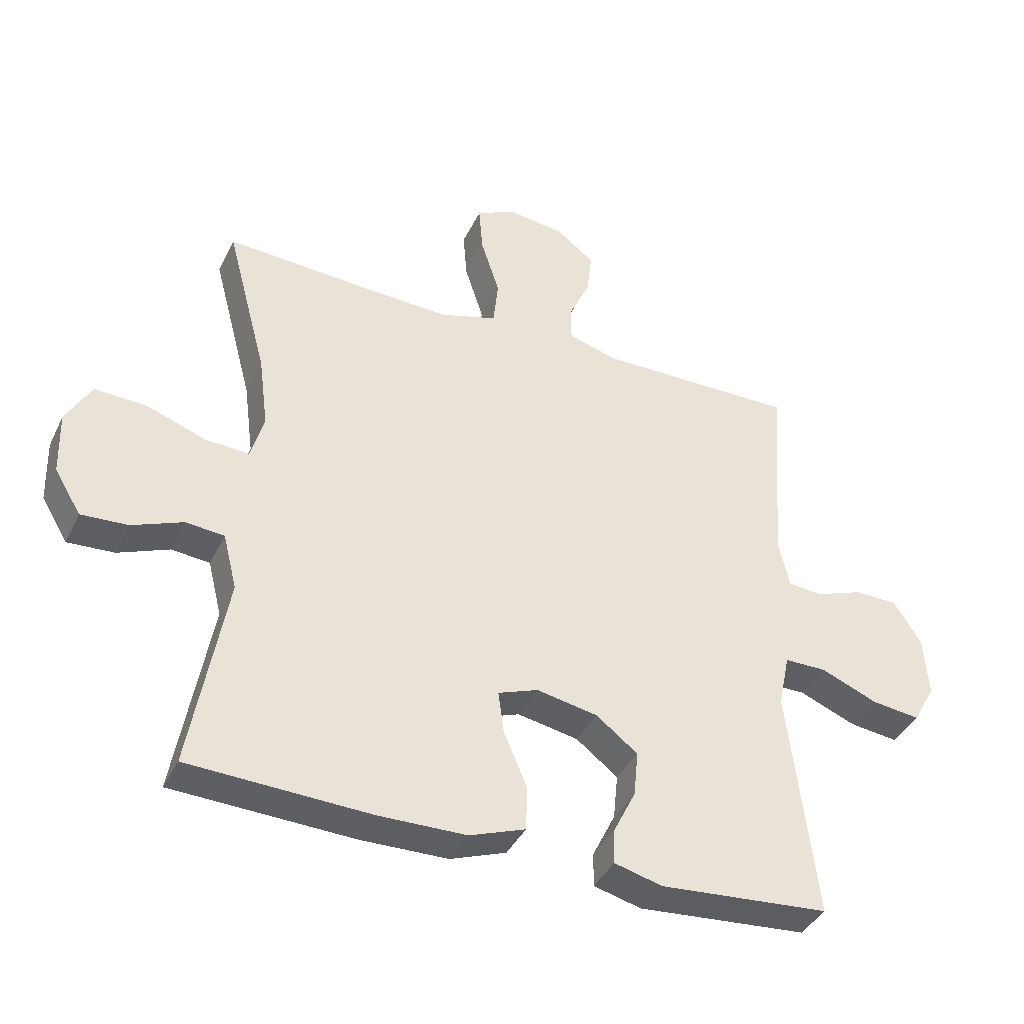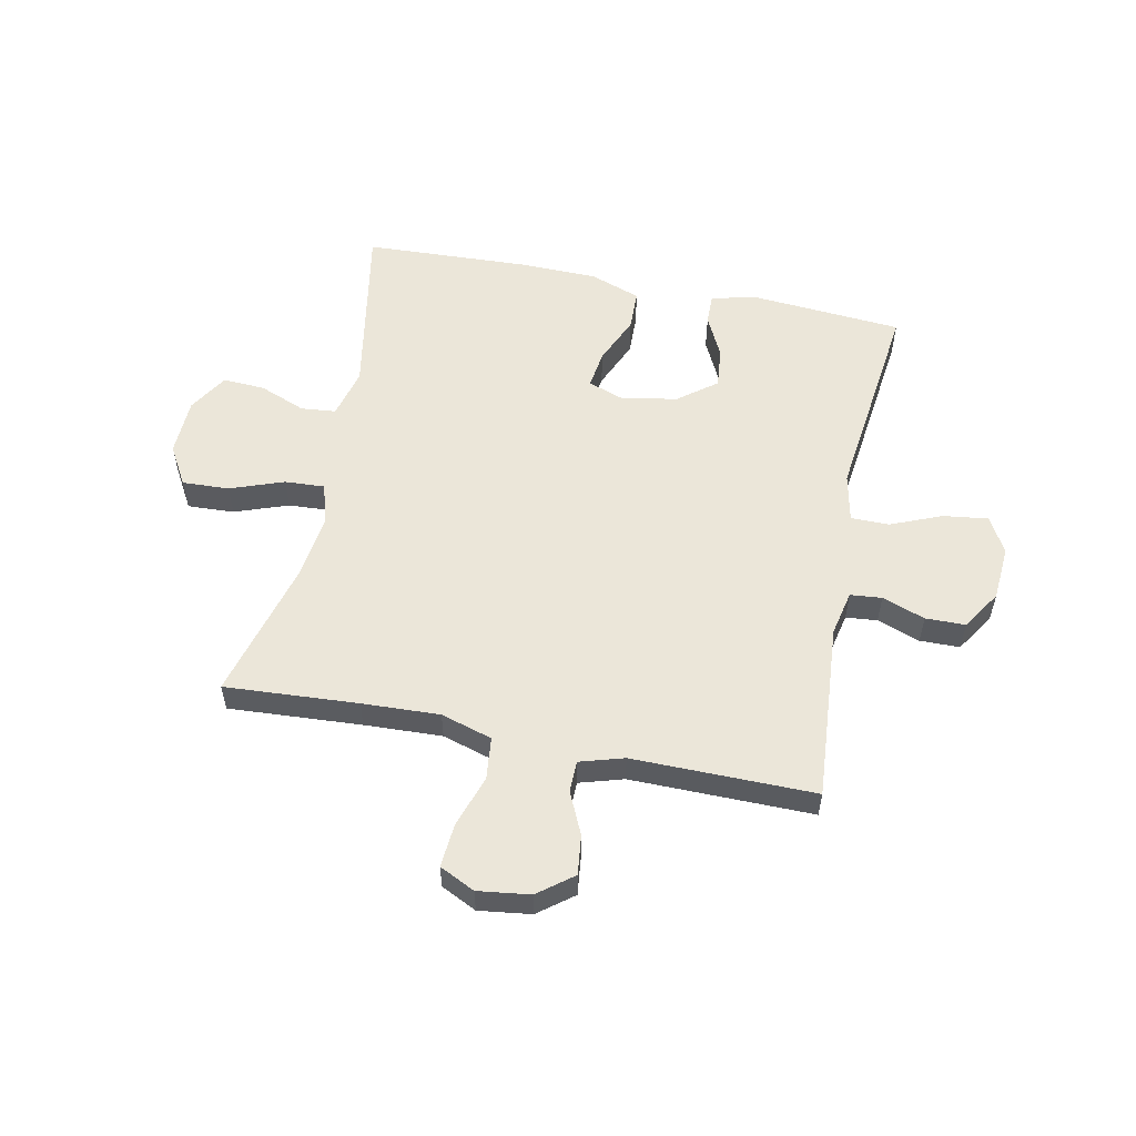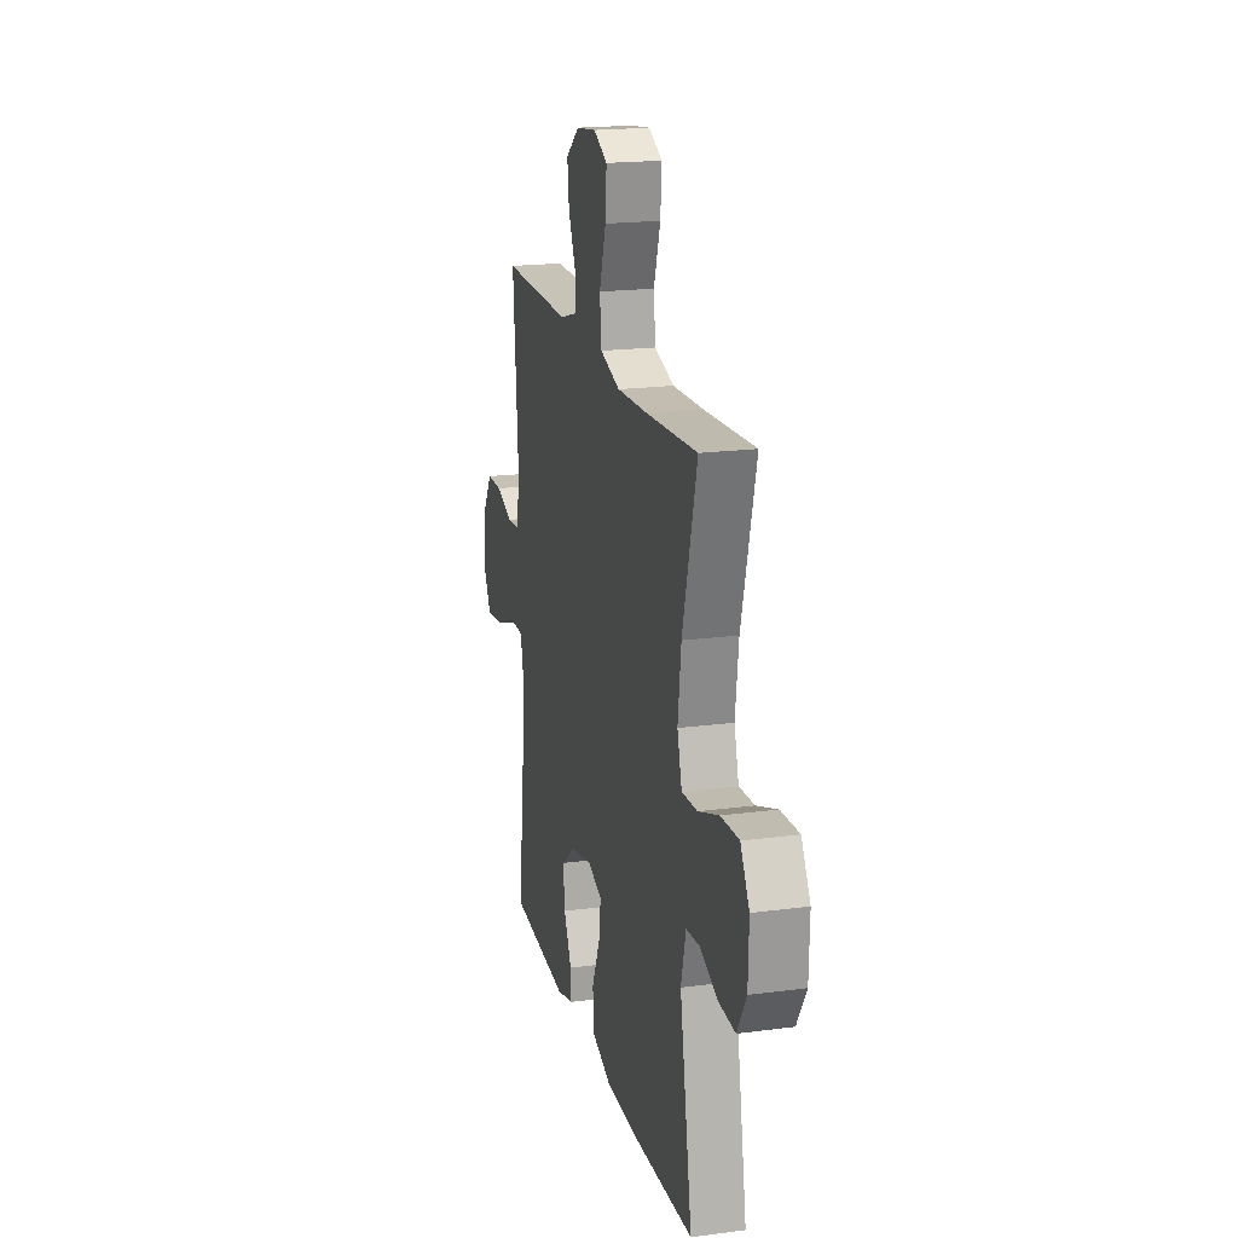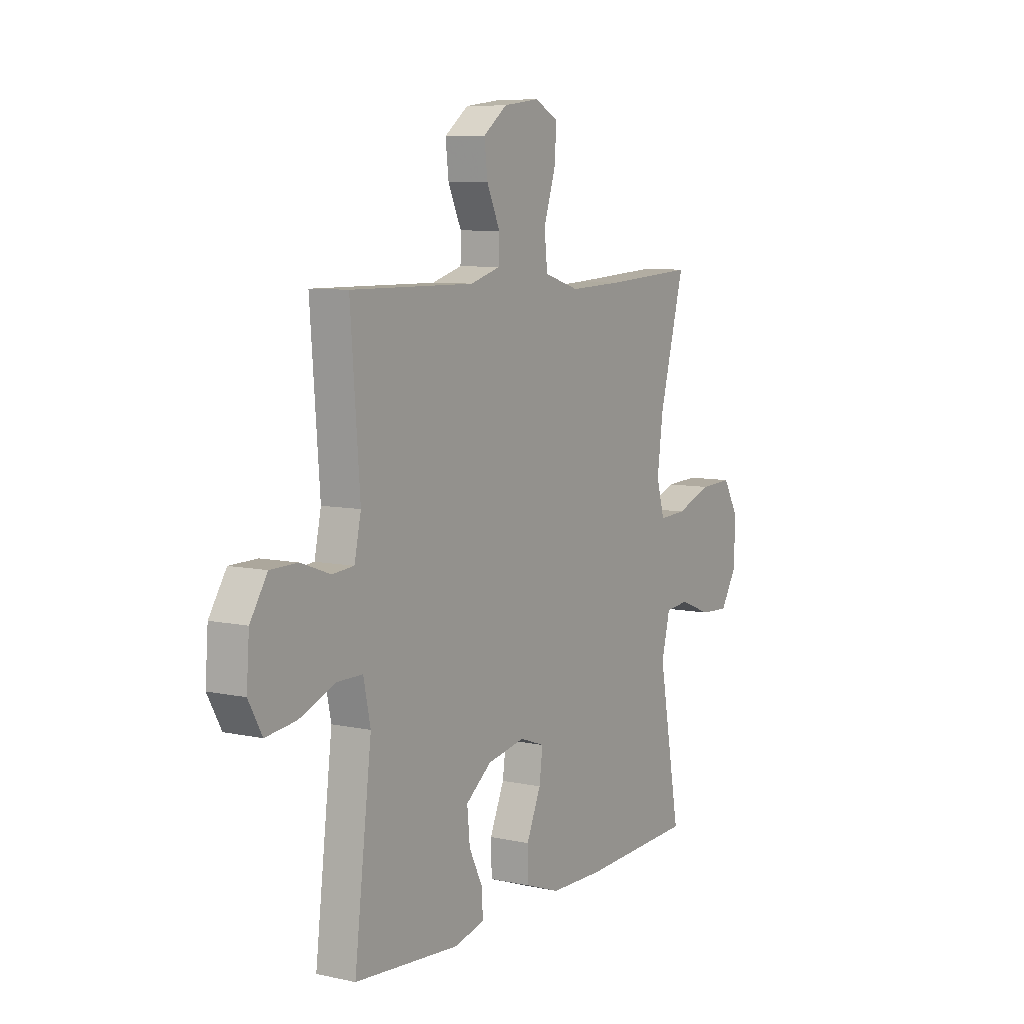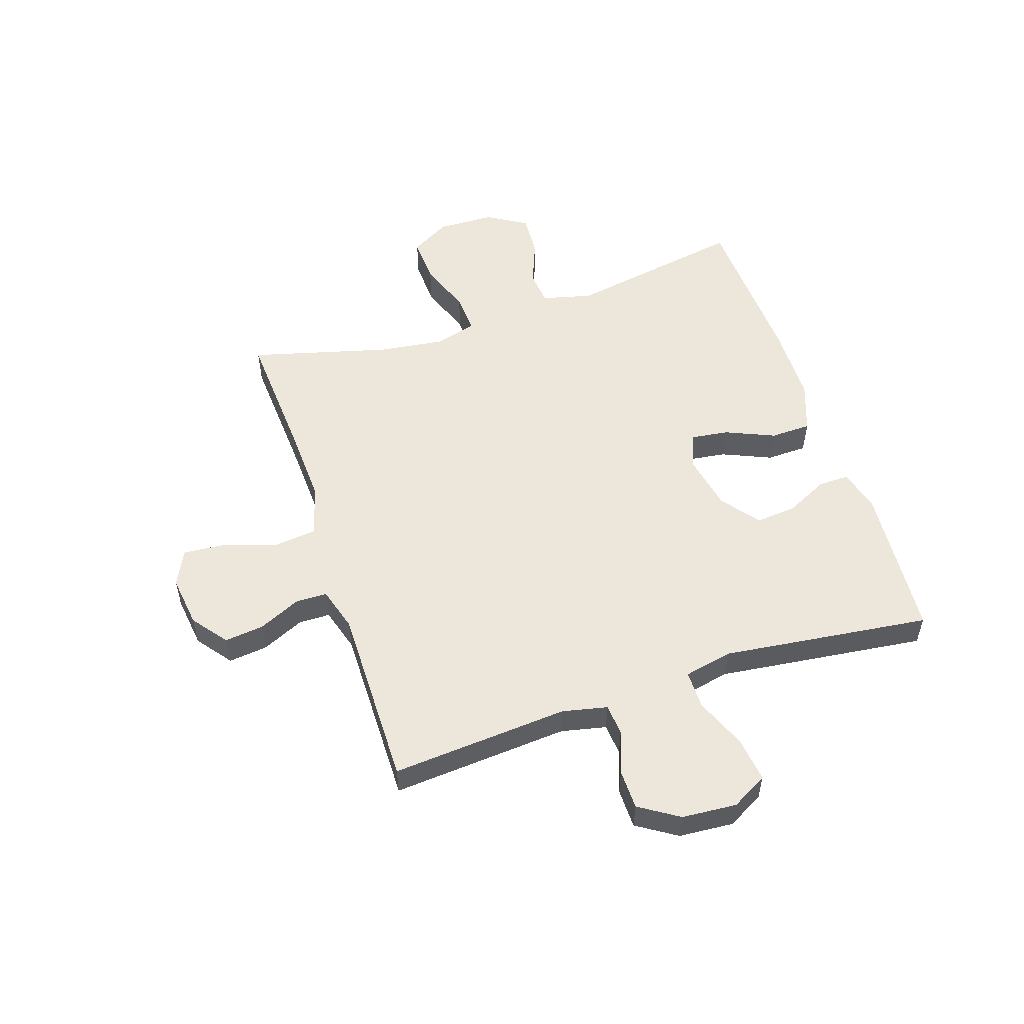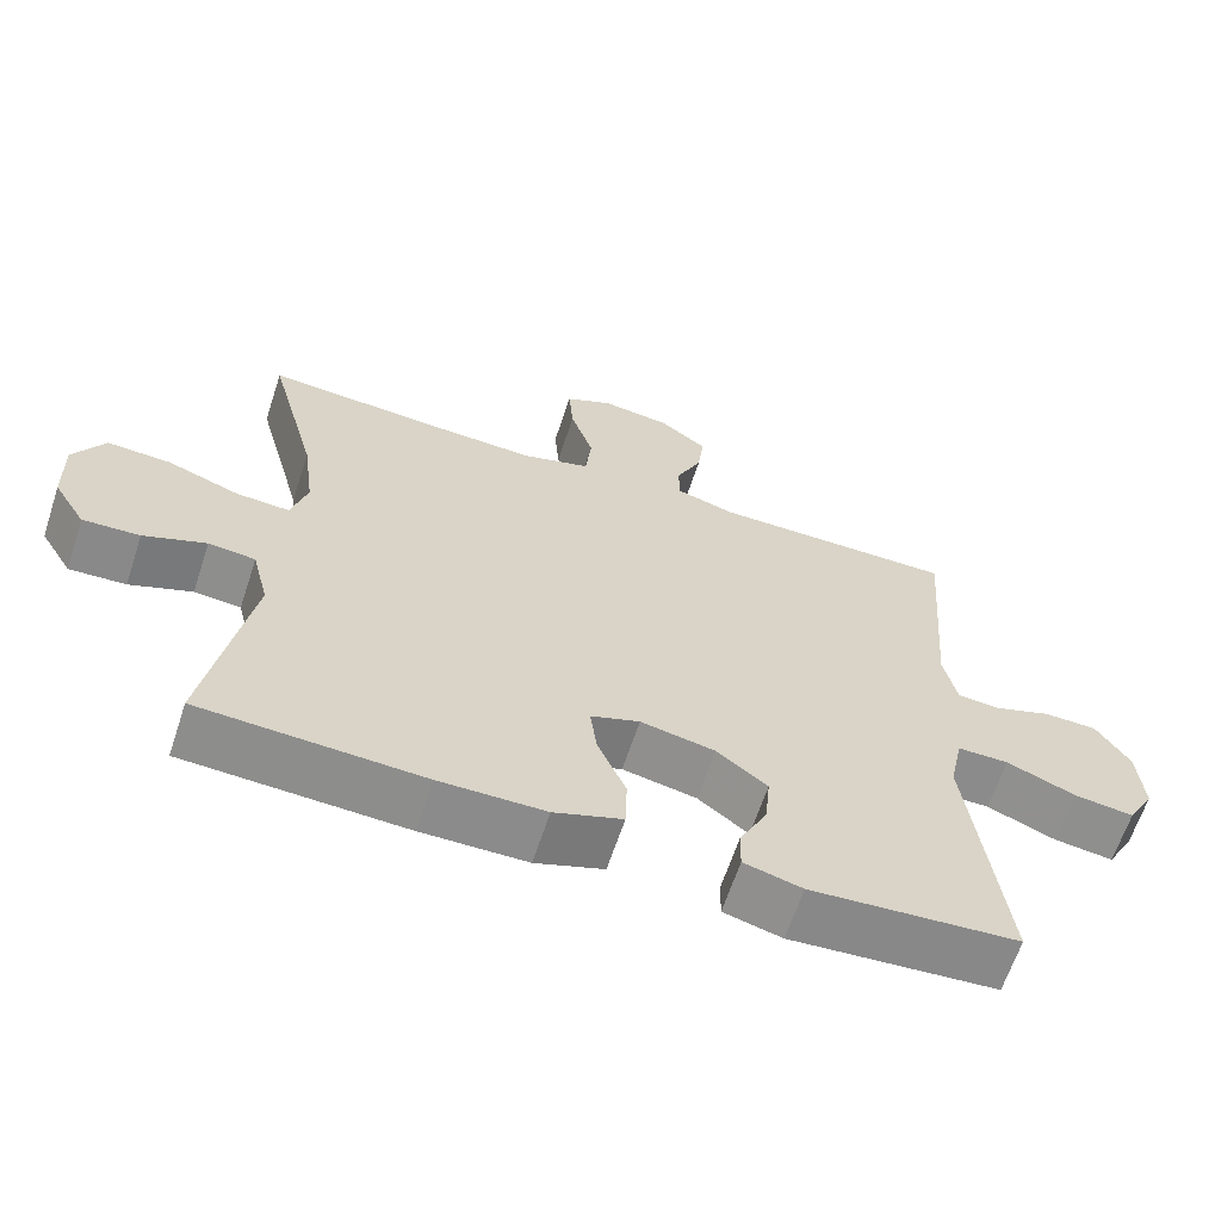
<metadata>
{"format":"obj","ext":"obj","renderer":"f3d","projection":"perspective","resolution":1024,"background":"white","views":[{"elev":-39.2,"azim":-23.8,"up":"+Z"},{"elev":55.5,"azim":11.6,"up":"+Y"},{"elev":19.3,"azim":-103.9,"up":"+Z"},{"elev":7.7,"azim":121.5,"up":"+Z"},{"elev":53.7,"azim":71.8,"up":"+Y"},{"elev":-64.0,"azim":-18.2,"up":"+Z"}]}
</metadata>
<code>
v -0.5 0.07 0.5
v -0.267 0.07 0.485
v -0.131 0.07 0.479
v -0.041 0.07 0.506
v -0.033 0.07 0.58
v -0.063 0.07 0.672
v -0.069 0.07 0.748
v -0.007 0.07 0.778
v 0.084 0.07 0.766
v 0.145 0.07 0.719
v 0.137 0.07 0.65
v 0.103 0.07 0.576
v 0.104 0.07 0.521
v 0.181 0.07 0.498
v 0.5 0.07 0.5
v 0.476 0.07 0.189
v 0.493 0.07 0.11
v 0.548 0.07 0.105
v 0.623 0.07 0.132
v 0.693 0.07 0.131
v 0.737 0.07 0.062
v 0.744 0.07 -0.034
v 0.709 0.07 -0.097
v 0.631 0.07 -0.087
v 0.541 0.07 -0.05
v 0.474 0.07 -0.05
v 0.456 0.07 -0.135
v 0.472 0.07 -0.267
v 0.5 0.07 -0.5
v 0.23 0.07 -0.521
v 0.154 0.07 -0.501
v 0.155 0.07 -0.447
v 0.191 0.07 -0.374
v 0.198 0.07 -0.302
v 0.132 0.07 -0.251
v 0.035 0.07 -0.232
v -0.029 0.07 -0.255
v -0.02 0.07 -0.322
v 0.017 0.07 -0.408
v 0.015 0.07 -0.479
v -0.074 0.07 -0.511
v -0.212 0.07 -0.513
v -0.5 0.07 -0.5
v -0.444 0.07 -0.187
v -0.466 0.07 -0.099
v -0.527 0.07 -0.093
v -0.608 0.07 -0.125
v -0.682 0.07 -0.129
v -0.724 0.07 -0.06
v -0.727 0.07 0.041
v -0.687 0.07 0.11
v -0.605 0.07 0.106
v -0.511 0.07 0.072
v -0.441 0.07 0.068
v -0.42 0.07 0.141
v -0.435 0.07 0.256
v -0.5 0 0.5
v -0.267 0 0.485
v -0.131 0 0.479
v -0.041 0 0.506
v -0.033 0 0.58
v -0.063 0 0.672
v -0.069 0 0.748
v -0.007 0 0.778
v 0.084 0 0.766
v 0.145 0 0.719
v 0.137 0 0.65
v 0.103 0 0.576
v 0.104 0 0.521
v 0.181 0 0.498
v 0.5 0 0.5
v 0.476 0 0.189
v 0.493 0 0.11
v 0.548 0 0.105
v 0.623 0 0.132
v 0.693 0 0.131
v 0.737 0 0.062
v 0.744 0 -0.034
v 0.709 0 -0.097
v 0.631 0 -0.087
v 0.541 0 -0.05
v 0.474 0 -0.05
v 0.456 0 -0.135
v 0.472 0 -0.267
v 0.5 0 -0.5
v 0.23 0 -0.521
v 0.154 0 -0.501
v 0.155 0 -0.447
v 0.191 0 -0.374
v 0.198 0 -0.302
v 0.132 0 -0.251
v 0.035 0 -0.232
v -0.029 0 -0.255
v -0.02 0 -0.322
v 0.017 0 -0.408
v 0.015 0 -0.479
v -0.074 0 -0.511
v -0.212 0 -0.513
v -0.5 0 -0.5
v -0.444 0 -0.187
v -0.466 0 -0.099
v -0.527 0 -0.093
v -0.608 0 -0.125
v -0.682 0 -0.129
v -0.724 0 -0.06
v -0.727 0 0.041
v -0.687 0 0.11
v -0.605 0 0.106
v -0.511 0 0.072
v -0.441 0 0.068
v -0.42 0 0.141
v -0.435 0 0.256
f 51 52 53
f 50 51 53
f 49 50 53
f 48 49 53
f 47 48 53
f 46 47 53
f 45 46 53 54
f 44 45 54 55
f 42 43 44
f 41 42 44
f 40 41 44
f 39 40 44
f 38 39 44
f 37 38 44 55
f 31 32 33
f 30 31 33
f 29 30 33
f 28 29 33
f 27 28 33
f 26 27 33 34
f 23 24 25
f 22 23 25
f 21 22 25
f 20 21 25
f 19 20 25
f 18 19 25
f 17 18 25 26
f 26 34 35
f 17 26 35
f 16 17 35
f 10 11 12
f 9 10 12
f 8 9 12
f 7 8 12
f 6 7 12
f 5 6 12
f 4 5 12 13
f 3 4 13 14
f 56 1 2
f 56 2 3
f 55 56 3
f 37 55 3
f 36 37 3
f 16 35 36
f 15 16 36
f 14 15 36
f 3 14 36
f 109 108 107
f 109 107 106
f 109 106 105
f 109 105 104
f 109 104 103
f 109 103 102
f 110 109 102 101
f 111 110 101 100
f 100 99 98
f 100 98 97
f 100 97 96
f 100 96 95
f 100 95 94
f 111 100 94 93
f 89 88 87
f 89 87 86
f 89 86 85
f 89 85 84
f 89 84 83
f 90 89 83 82
f 81 80 79
f 81 79 78
f 81 78 77
f 81 77 76
f 81 76 75
f 81 75 74
f 82 81 74 73
f 91 90 82
f 91 82 73
f 91 73 72
f 68 67 66
f 68 66 65
f 68 65 64
f 68 64 63
f 68 63 62
f 68 62 61
f 69 68 61 60
f 70 69 60 59
f 58 57 112
f 59 58 112
f 59 112 111
f 59 111 93
f 59 93 92
f 92 91 72
f 92 72 71
f 92 71 70
f 92 70 59
f 1 57 58 2
f 2 58 59 3
f 3 59 60 4
f 4 60 61 5
f 5 61 62 6
f 6 62 63 7
f 7 63 64 8
f 8 64 65 9
f 9 65 66 10
f 10 66 67 11
f 11 67 68 12
f 12 68 69 13
f 13 69 70 14
f 14 70 71 15
f 15 71 72 16
f 16 72 73 17
f 17 73 74 18
f 18 74 75 19
f 19 75 76 20
f 20 76 77 21
f 21 77 78 22
f 22 78 79 23
f 23 79 80 24
f 24 80 81 25
f 25 81 82 26
f 26 82 83 27
f 27 83 84 28
f 28 84 85 29
f 29 85 86 30
f 30 86 87 31
f 31 87 88 32
f 32 88 89 33
f 33 89 90 34
f 34 90 91 35
f 35 91 92 36
f 36 92 93 37
f 37 93 94 38
f 38 94 95 39
f 39 95 96 40
f 40 96 97 41
f 41 97 98 42
f 42 98 99 43
f 43 99 100 44
f 44 100 101 45
f 45 101 102 46
f 46 102 103 47
f 47 103 104 48
f 48 104 105 49
f 49 105 106 50
f 50 106 107 51
f 51 107 108 52
f 52 108 109 53
f 53 109 110 54
f 54 110 111 55
f 55 111 112 56
f 56 112 57 1

</code>
